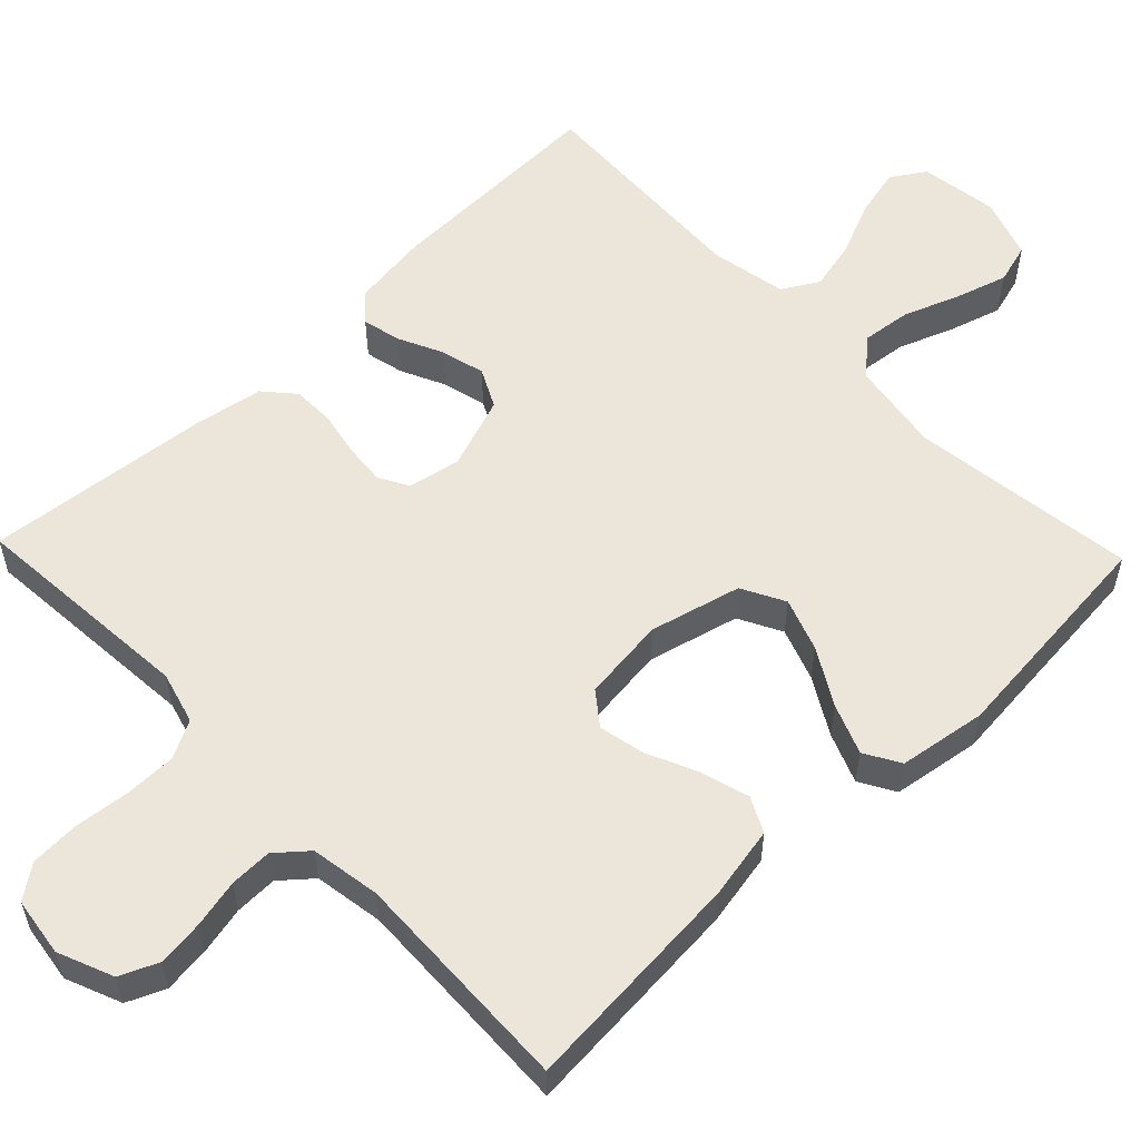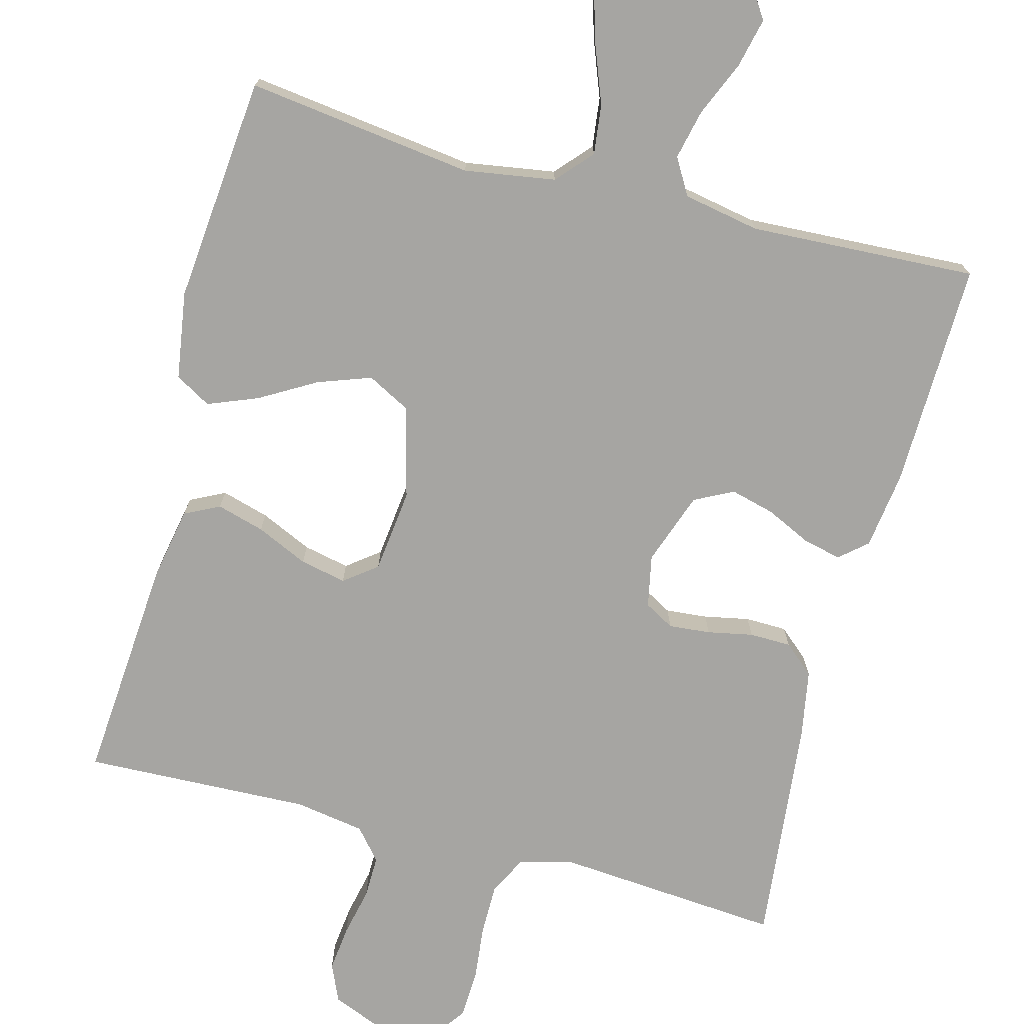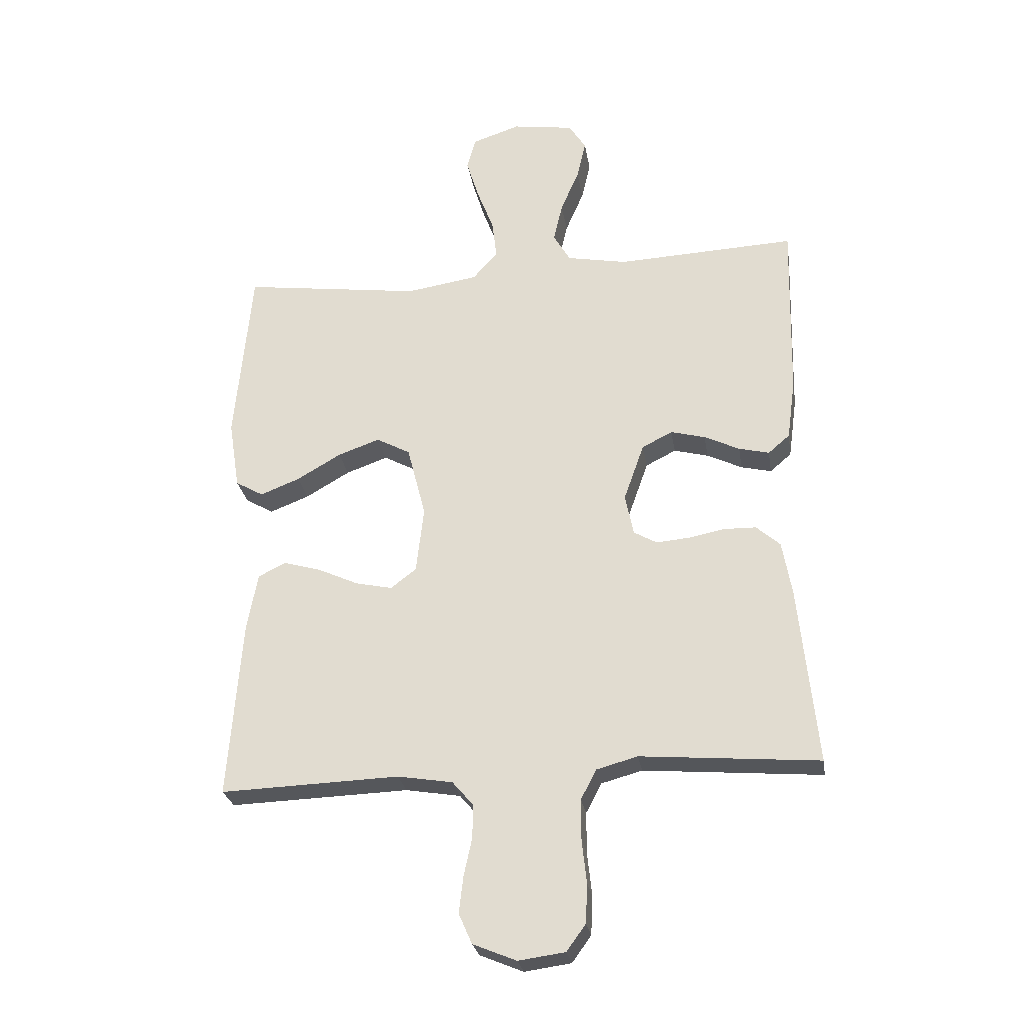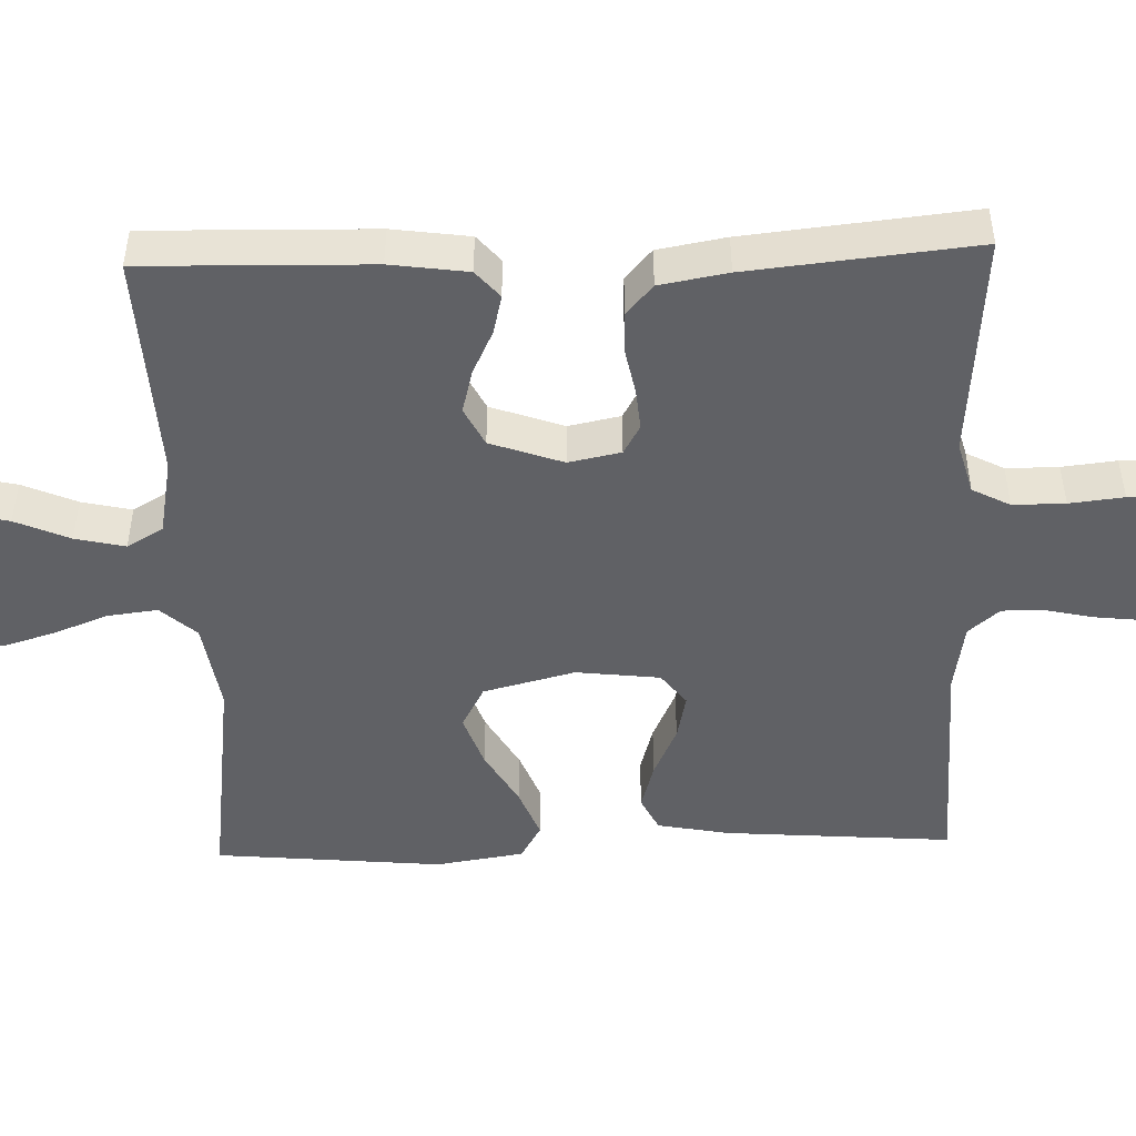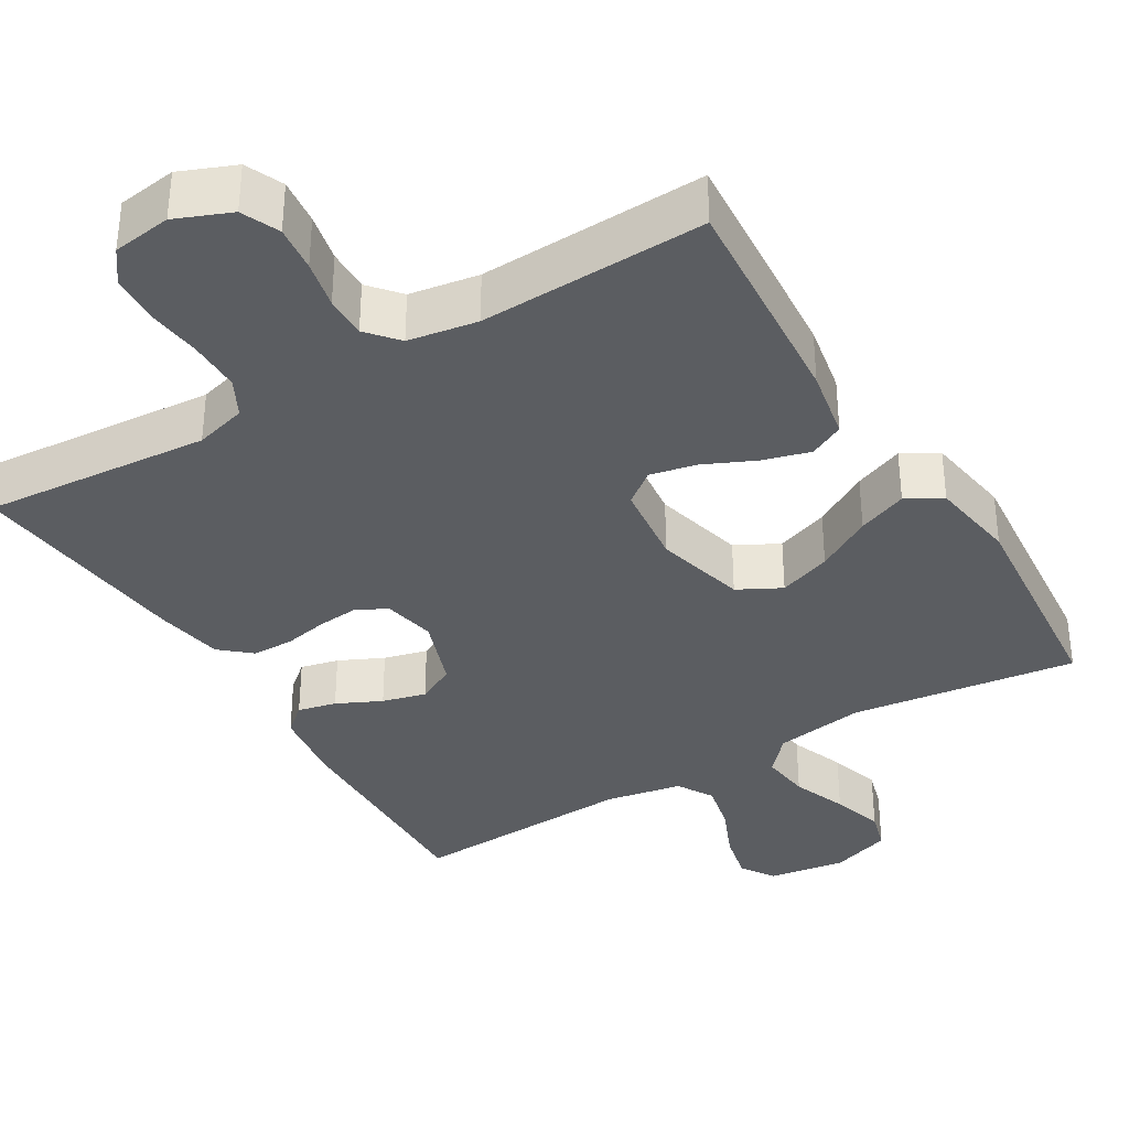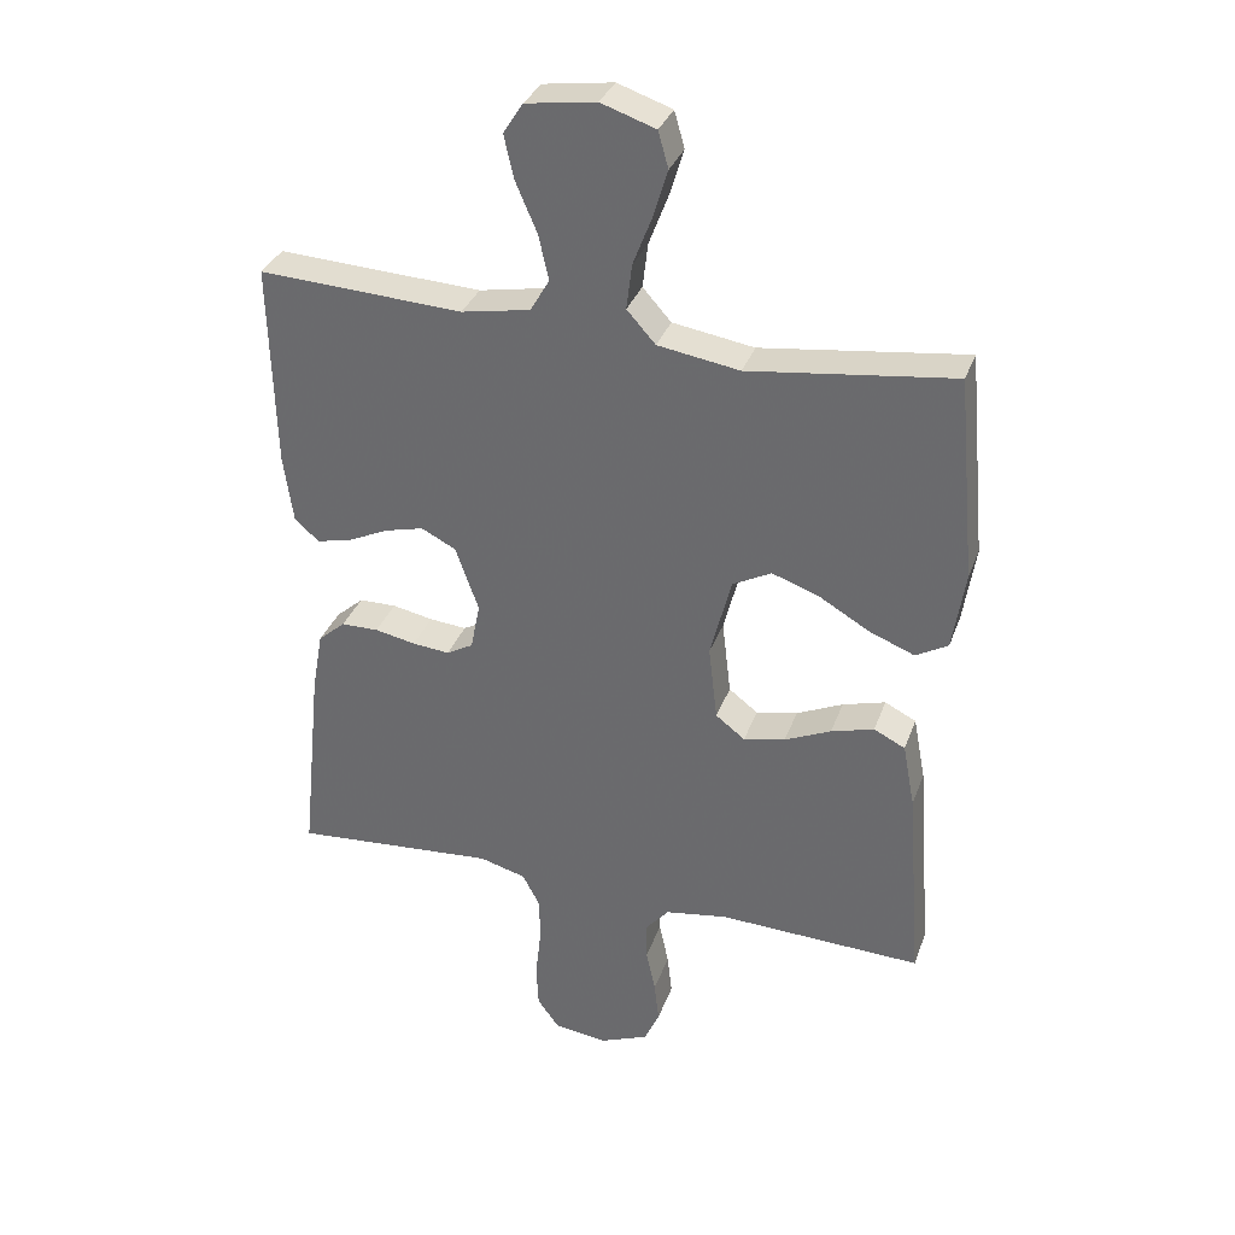
<metadata>
{"format":"obj","ext":"obj","renderer":"f3d","projection":"perspective","resolution":1024,"background":"white","views":[{"elev":56.4,"azim":-133.9,"up":"+Y"},{"elev":-73.8,"azim":-14.8,"up":"+Y"},{"elev":-26.5,"azim":8.9,"up":"+Z"},{"elev":-48.0,"azim":91.8,"up":"+Y"},{"elev":-35.7,"azim":-149.0,"up":"+Y"},{"elev":33.6,"azim":-161.6,"up":"+Z"}]}
</metadata>
<code>
v -0.5 0.07 0.5
v -0.2 0.07 0.461
v -0.08 0.07 0.48
v -0.038 0.07 0.527
v -0.046 0.07 0.593
v -0.074 0.07 0.666
v -0.095 0.07 0.735
v -0.08 0.07 0.788
v 0 0.07 0.815
v 0.103 0.07 0.8
v 0.132 0.07 0.755
v 0.117 0.07 0.69
v 0.086 0.07 0.618
v 0.071 0.07 0.552
v 0.099 0.07 0.504
v 0.2 0.07 0.485
v 0.5 0.07 0.5
v 0.493 0.07 0.2
v 0.479 0.07 0.098
v 0.443 0.07 0.067
v 0.392 0.07 0.079
v 0.333 0.07 0.107
v 0.275 0.07 0.122
v 0.224 0.07 0.096
v 0.19 0.07 0
v 0.204 0.07 -0.069
v 0.243 0.07 -0.091
v 0.298 0.07 -0.086
v 0.358 0.07 -0.074
v 0.413 0.07 -0.075
v 0.453 0.07 -0.11
v 0.469 0.07 -0.2
v 0.5 0.07 -0.5
v 0.2 0.07 -0.476
v 0.131 0.07 -0.495
v 0.105 0.07 -0.545
v 0.105 0.07 -0.614
v 0.113 0.07 -0.686
v 0.11 0.07 -0.751
v 0.078 0.07 -0.795
v 0 0.07 -0.806
v -0.073 0.07 -0.776
v -0.095 0.07 -0.726
v -0.088 0.07 -0.665
v -0.074 0.07 -0.601
v -0.073 0.07 -0.545
v -0.108 0.07 -0.504
v -0.2 0.07 -0.489
v -0.5 0.07 -0.5
v -0.477 0.07 -0.2
v -0.459 0.07 -0.105
v -0.413 0.07 -0.082
v -0.35 0.07 -0.1
v -0.282 0.07 -0.131
v -0.221 0.07 -0.144
v -0.178 0.07 -0.111
v -0.165 0.07 0
v -0.196 0.07 0.121
v -0.253 0.07 0.151
v -0.323 0.07 0.126
v -0.397 0.07 0.083
v -0.463 0.07 0.057
v -0.51 0.07 0.084
v -0.528 0.07 0.2
v -0.5 0 0.5
v -0.2 0 0.461
v -0.08 0 0.48
v -0.038 0 0.527
v -0.046 0 0.593
v -0.074 0 0.666
v -0.095 0 0.735
v -0.08 0 0.788
v 0 0 0.815
v 0.103 0 0.8
v 0.132 0 0.755
v 0.117 0 0.69
v 0.086 0 0.618
v 0.071 0 0.552
v 0.099 0 0.504
v 0.2 0 0.485
v 0.5 0 0.5
v 0.493 0 0.2
v 0.479 0 0.098
v 0.443 0 0.067
v 0.392 0 0.079
v 0.333 0 0.107
v 0.275 0 0.122
v 0.224 0 0.096
v 0.19 0 0
v 0.204 0 -0.069
v 0.243 0 -0.091
v 0.298 0 -0.086
v 0.358 0 -0.074
v 0.413 0 -0.075
v 0.453 0 -0.11
v 0.469 0 -0.2
v 0.5 0 -0.5
v 0.2 0 -0.476
v 0.131 0 -0.495
v 0.105 0 -0.545
v 0.105 0 -0.614
v 0.113 0 -0.686
v 0.11 0 -0.751
v 0.078 0 -0.795
v 0 0 -0.806
v -0.073 0 -0.776
v -0.095 0 -0.726
v -0.088 0 -0.665
v -0.074 0 -0.601
v -0.073 0 -0.545
v -0.108 0 -0.504
v -0.2 0 -0.489
v -0.5 0 -0.5
v -0.477 0 -0.2
v -0.459 0 -0.105
v -0.413 0 -0.082
v -0.35 0 -0.1
v -0.282 0 -0.131
v -0.221 0 -0.144
v -0.178 0 -0.111
v -0.165 0 0
v -0.196 0 0.121
v -0.253 0 0.151
v -0.323 0 0.126
v -0.397 0 0.083
v -0.463 0 0.057
v -0.51 0 0.084
v -0.528 0 0.2
f 64 1 2
f 63 64 2
f 62 63 2
f 61 62 2
f 60 61 2
f 59 60 2 3
f 58 59 3 4
f 57 58 4
f 56 57 4
f 52 53 54
f 51 52 54
f 50 51 54
f 49 50 54
f 48 49 54
f 47 48 54 55
f 46 47 55 56
f 43 44 45
f 42 43 45
f 41 42 45
f 40 41 45
f 39 40 45
f 38 39 45
f 37 38 45
f 36 37 45 46
f 46 56 4
f 36 46 4
f 35 36 4
f 32 33 34
f 31 32 34
f 30 31 34
f 29 30 34
f 28 29 34
f 27 28 34 35
f 20 21 22
f 19 20 22
f 18 19 22
f 17 18 22
f 16 17 22
f 15 16 22 23
f 14 15 23 24
f 11 12 13
f 10 11 13
f 9 10 13
f 8 9 13
f 7 8 13
f 6 7 13
f 5 6 13
f 5 13 14
f 14 24 25
f 5 14 25
f 4 5 25
f 26 27 35
f 4 25 26 35
f 66 65 128
f 66 128 127
f 66 127 126
f 66 126 125
f 66 125 124
f 67 66 124 123
f 68 67 123 122
f 68 122 121
f 68 121 120
f 118 117 116
f 118 116 115
f 118 115 114
f 118 114 113
f 118 113 112
f 119 118 112 111
f 120 119 111 110
f 109 108 107
f 109 107 106
f 109 106 105
f 109 105 104
f 109 104 103
f 109 103 102
f 109 102 101
f 110 109 101 100
f 68 120 110
f 68 110 100
f 68 100 99
f 98 97 96
f 98 96 95
f 98 95 94
f 98 94 93
f 98 93 92
f 99 98 92 91
f 86 85 84
f 86 84 83
f 86 83 82
f 86 82 81
f 86 81 80
f 87 86 80 79
f 88 87 79 78
f 77 76 75
f 77 75 74
f 77 74 73
f 77 73 72
f 77 72 71
f 77 71 70
f 77 70 69
f 78 77 69
f 89 88 78
f 89 78 69
f 89 69 68
f 99 91 90
f 99 90 89 68
f 1 65 66 2
f 2 66 67 3
f 3 67 68 4
f 4 68 69 5
f 5 69 70 6
f 6 70 71 7
f 7 71 72 8
f 8 72 73 9
f 9 73 74 10
f 10 74 75 11
f 11 75 76 12
f 12 76 77 13
f 13 77 78 14
f 14 78 79 15
f 15 79 80 16
f 16 80 81 17
f 17 81 82 18
f 18 82 83 19
f 19 83 84 20
f 20 84 85 21
f 21 85 86 22
f 22 86 87 23
f 23 87 88 24
f 24 88 89 25
f 25 89 90 26
f 26 90 91 27
f 27 91 92 28
f 28 92 93 29
f 29 93 94 30
f 30 94 95 31
f 31 95 96 32
f 32 96 97 33
f 33 97 98 34
f 34 98 99 35
f 35 99 100 36
f 36 100 101 37
f 37 101 102 38
f 38 102 103 39
f 39 103 104 40
f 40 104 105 41
f 41 105 106 42
f 42 106 107 43
f 43 107 108 44
f 44 108 109 45
f 45 109 110 46
f 46 110 111 47
f 47 111 112 48
f 48 112 113 49
f 49 113 114 50
f 50 114 115 51
f 51 115 116 52
f 52 116 117 53
f 53 117 118 54
f 54 118 119 55
f 55 119 120 56
f 56 120 121 57
f 57 121 122 58
f 58 122 123 59
f 59 123 124 60
f 60 124 125 61
f 61 125 126 62
f 62 126 127 63
f 63 127 128 64
f 64 128 65 1

</code>
